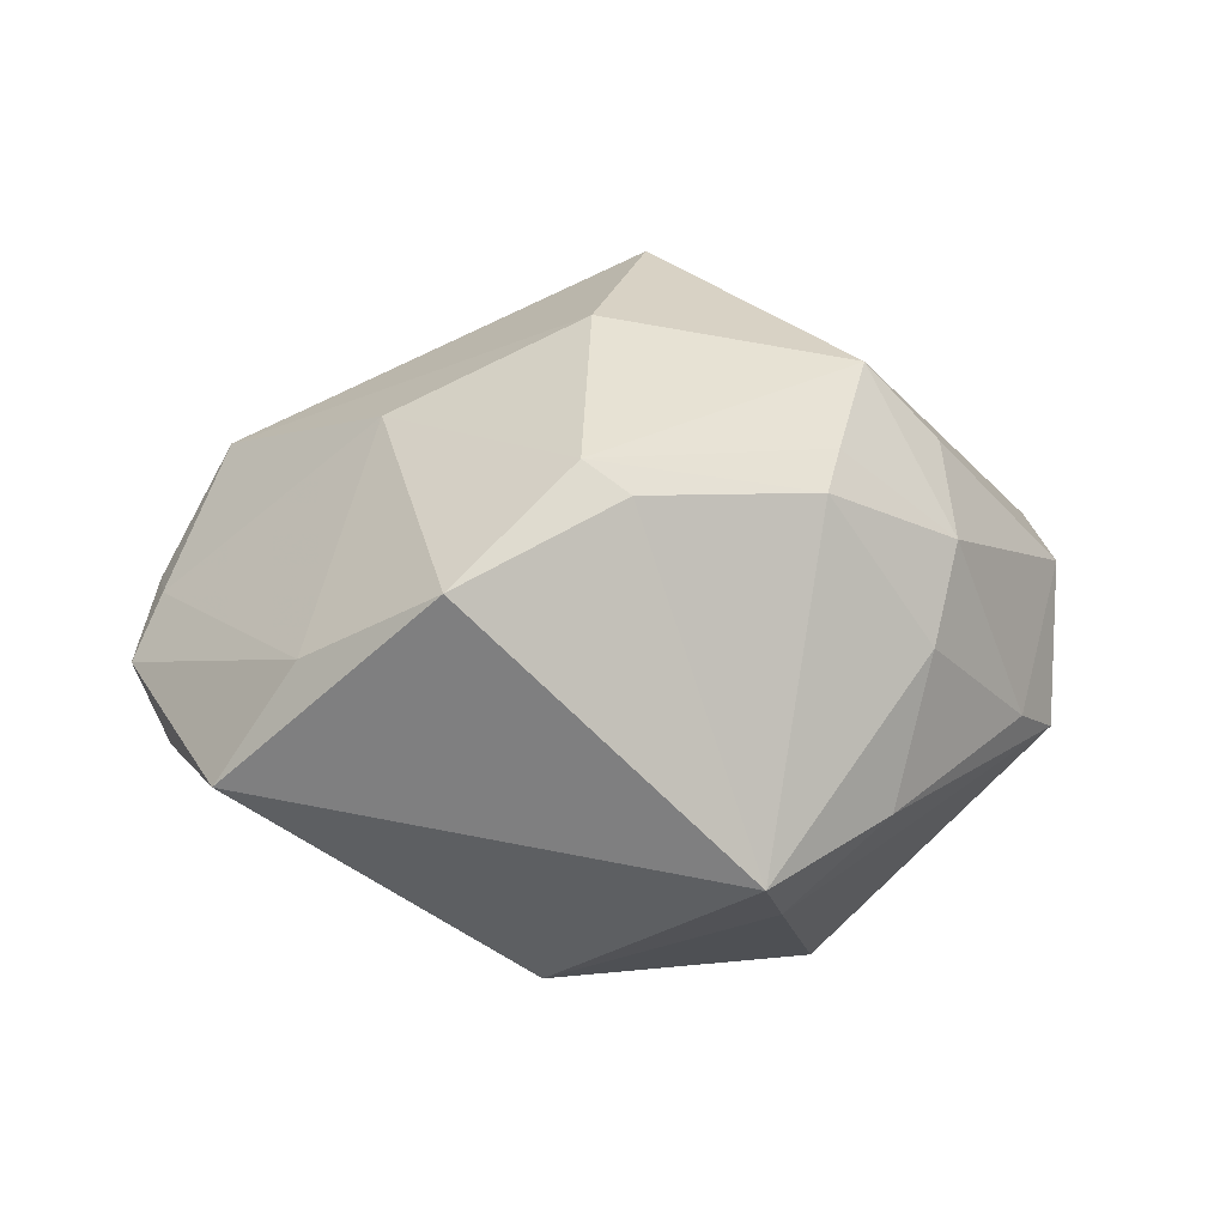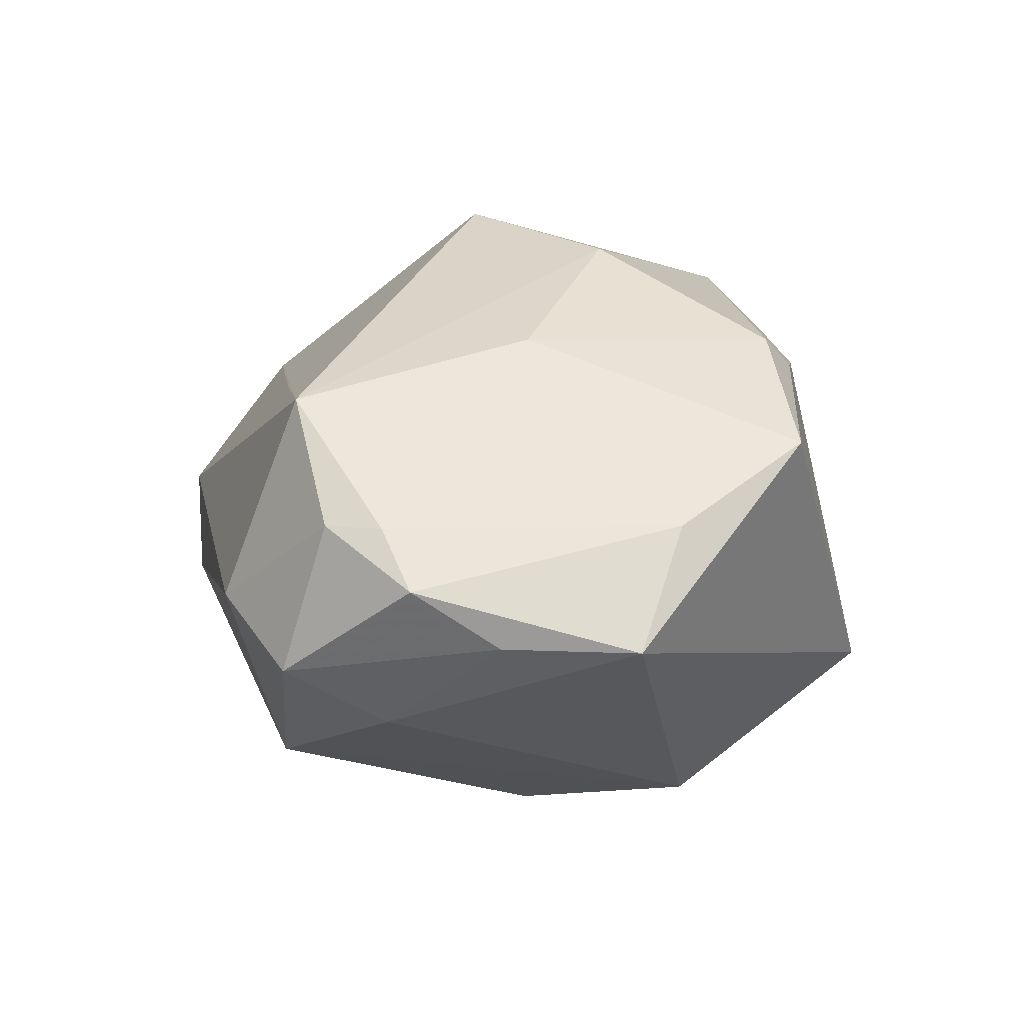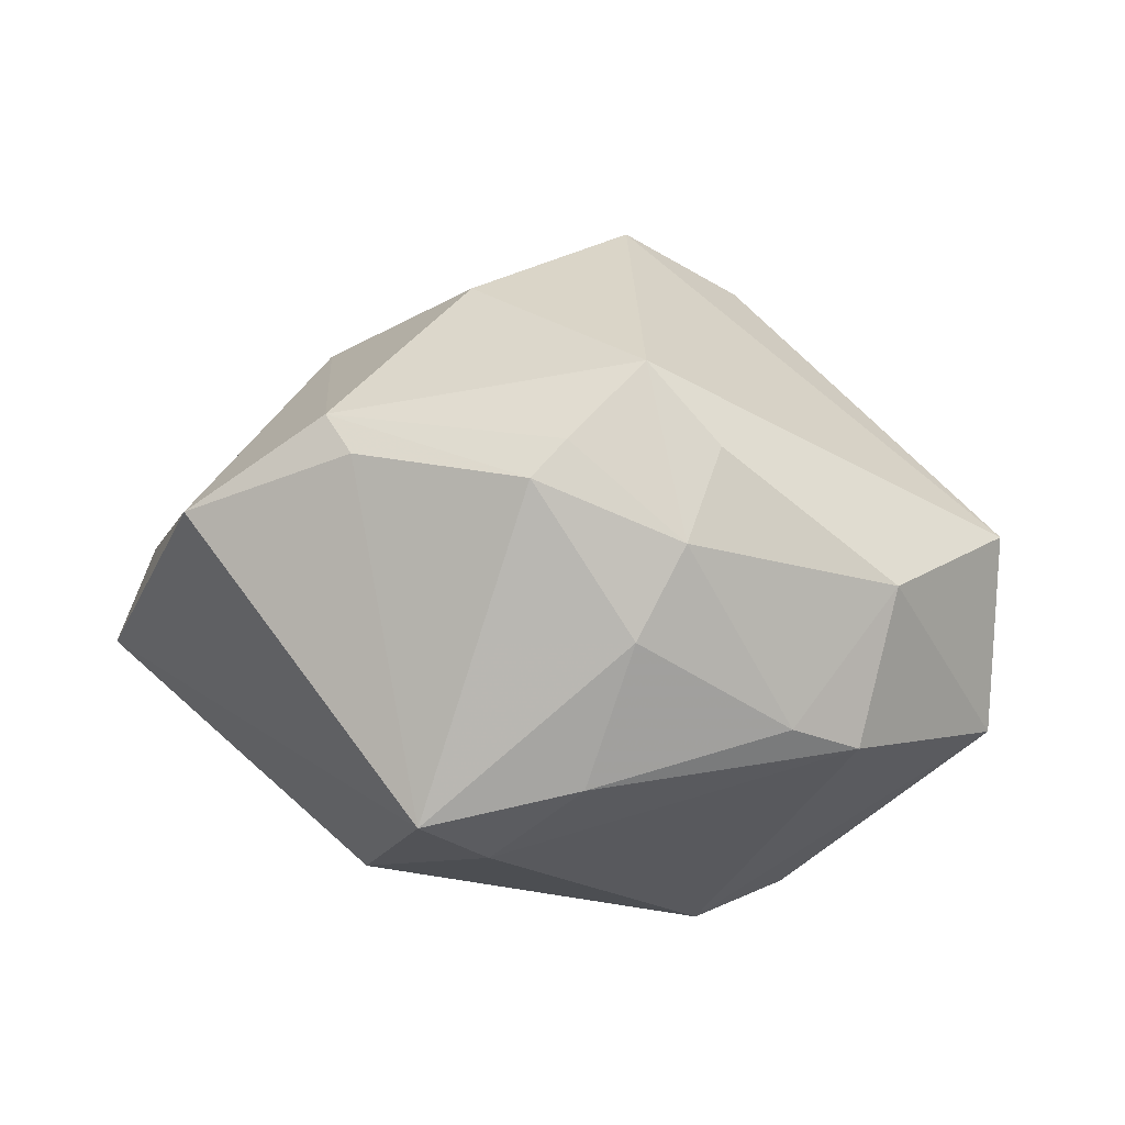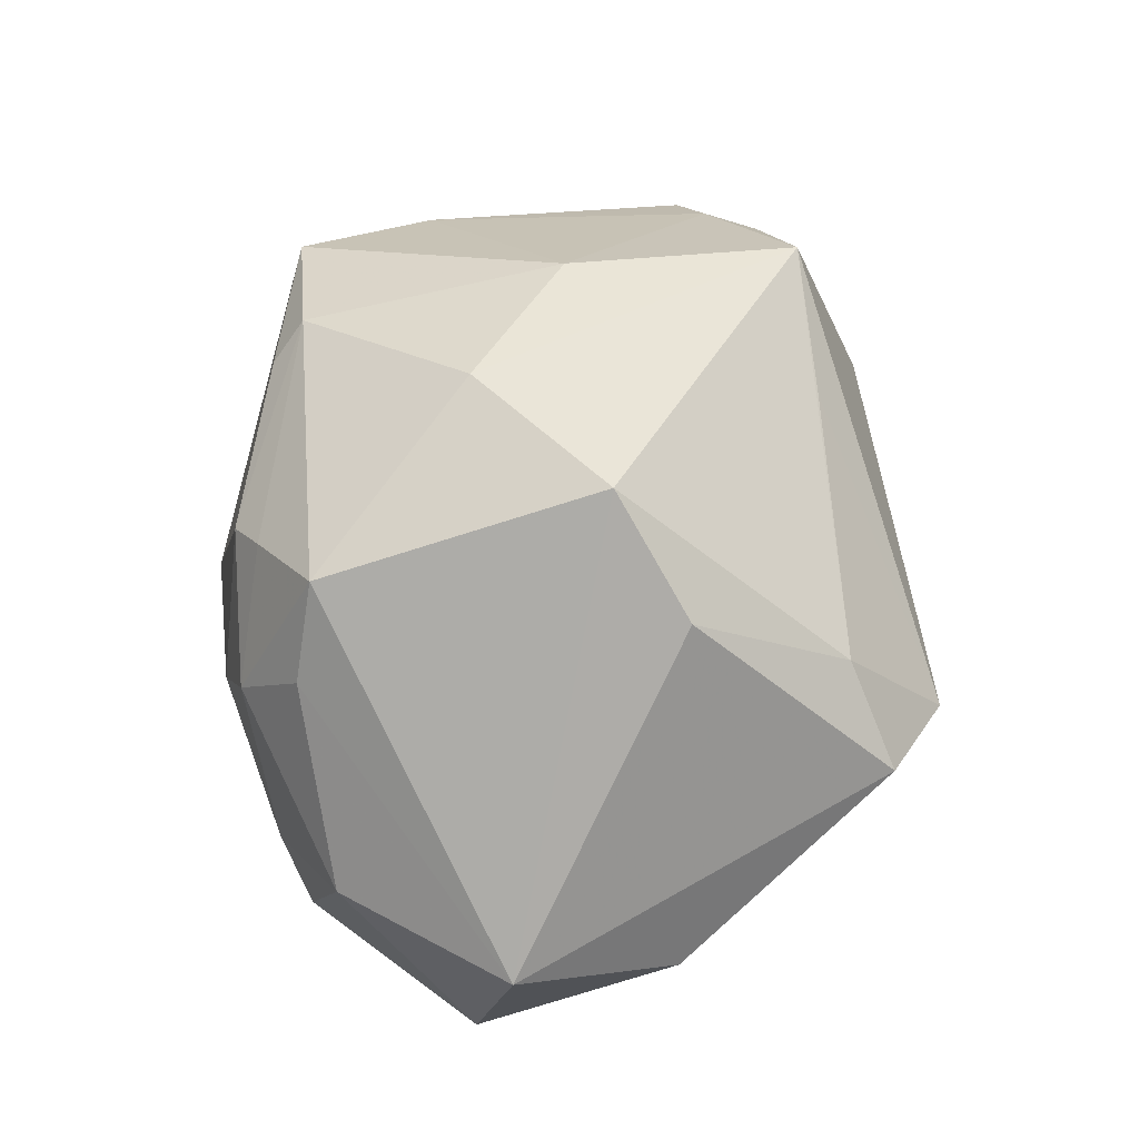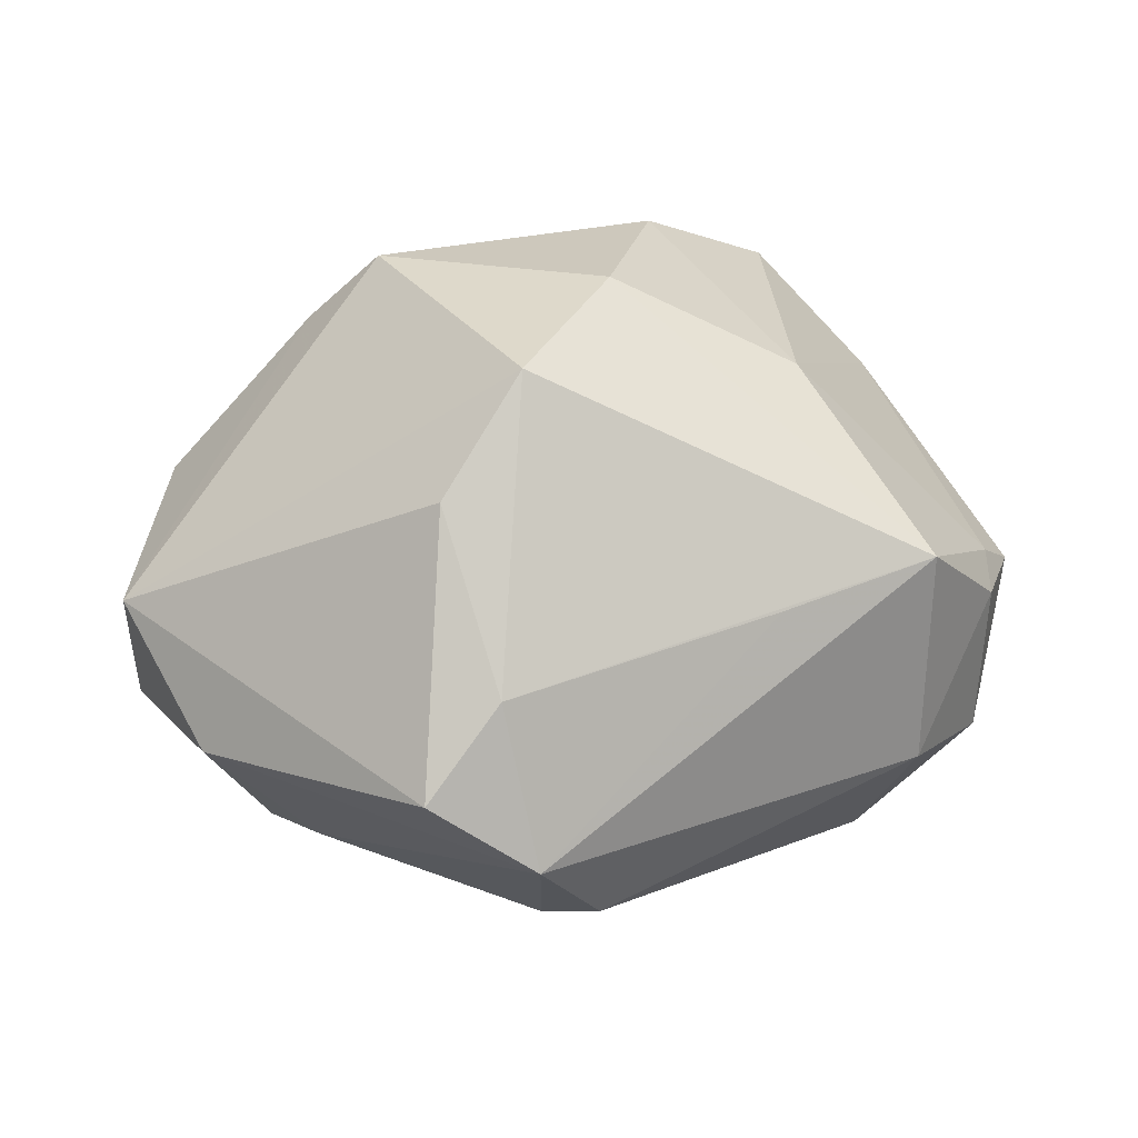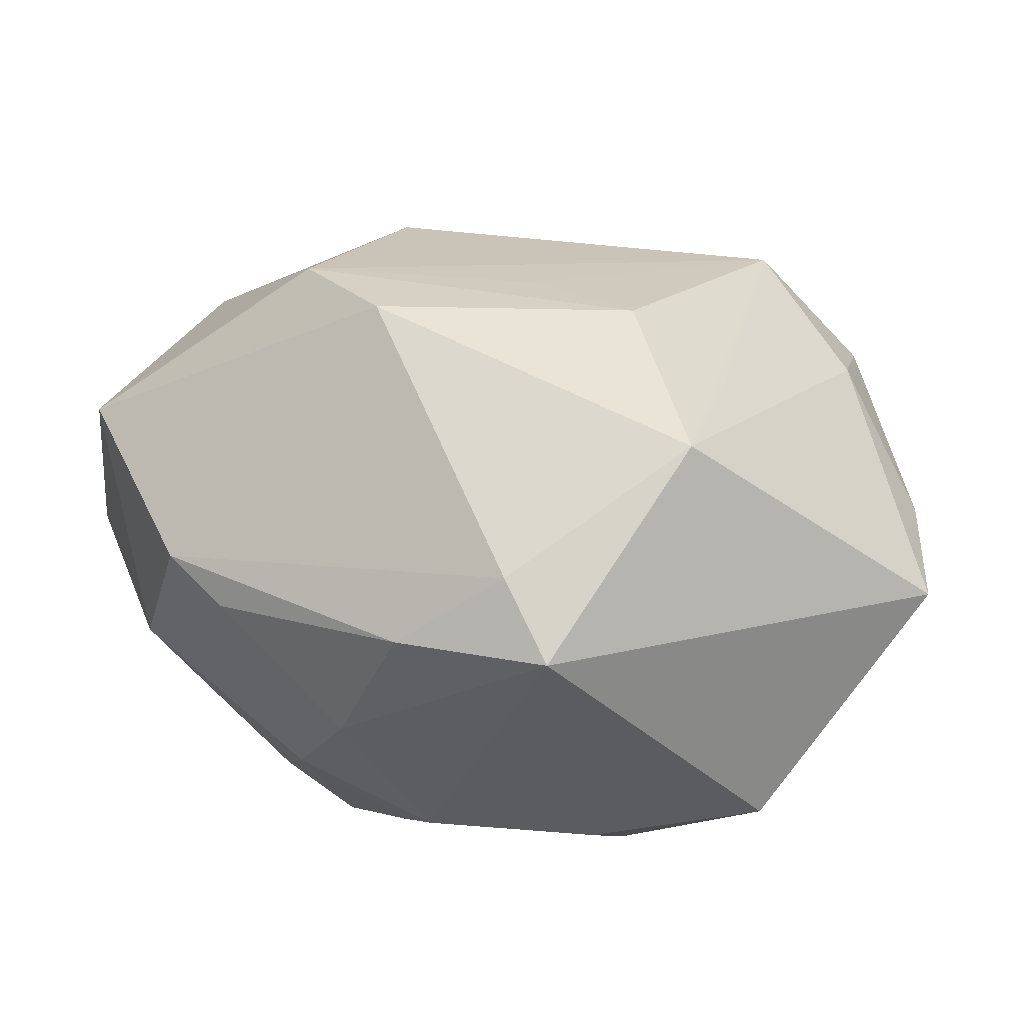
<metadata>
{"format":"obj","ext":"obj","renderer":"f3d","projection":"perspective","resolution":1024,"background":"white","views":[{"elev":13.4,"azim":-21.9,"up":"+Z"},{"elev":7.5,"azim":-84.9,"up":"+Z"},{"elev":15.5,"azim":17.6,"up":"+Z"},{"elev":67.8,"azim":97.8,"up":"+Z"},{"elev":48.0,"azim":168.6,"up":"+Z"},{"elev":-48.1,"azim":173.8,"up":"+Y"}]}
</metadata>
<code>
v 0.008182 -0.02422 0.01909
v 0.03492 0.01571 0.000988
v 0.003681 0.03446 -0.005367
v -0.04074 0.006389 -0.0004458
v 0.01277 0.01315 0.02511
v 0.03994 0.002019 0.006712
v 0.02137 5.854e-05 -0.02736
v 0.04014 -0.00161 -0.01014
v -0.03622 0.01447 0.004571
v -0.03728 0.009317 0.004506
v -0.02697 0.02539 -0.00316
v -0.01762 -0.004067 -0.02159
v 0.02678 -0.02135 -0.004822
v -0.02884 0.01825 0.015
v 0.002317 -0.02747 -0.01677
v -0.01446 0.02161 0.01493
v -0.03943 -0.001239 -0.005512
v -0.02489 -0.02707 0.01111
v 0.01502 -0.006809 -0.02898
v -0.02155 -0.002059 0.02005
v -0.03478 0.01863 -0.0087
v 0.0104 0.02685 0.01532
v -0.03301 -0.01658 0.004528
v -0.008439 -0.0007016 -0.0264
v 0.004425 0.005524 0.03145
v 0.02581 0.01653 -0.01229
v 0.007801 0.02913 -0.01181
v 0.01315 -0.01835 0.02475
v -0.02377 0.02054 -0.01837
v 0.01776 0.0319 0.009641
v -0.005761 -0.007794 0.02808
v 0.01115 -0.02875 -0.009299
v 0.0007261 0.003915 -0.02521
v 0.009051 0.03587 0.003482
v 0.03169 -0.01778 -0.007165
v 0.02976 0.01282 -0.01309
v -0.001813 -0.03328 -0.01244
v -0.01342 -0.01623 -0.02381
v -0.009831 -0.02634 0.01708
v -0.03908 -0.01336 -0.005724
v 0.01507 -0.02758 0.003434
v 0.01846 -0.02468 0.01125
v 0.005911 -0.02693 0.01628
v 0.03386 -0.0141 0.006132
v -0.01303 -0.02402 0.0197
v -0.03212 0.009662 -0.01372
v 0.01241 0.01936 -0.01929
v 0.01975 -0.01889 0.01811
f 37 40 38
f 28 6 25
f 18 40 37
f 25 14 31
f 31 28 25
f 45 28 31
f 25 6 5
f 6 30 5
f 22 30 34
f 22 14 25
f 25 5 22
f 22 5 30
f 19 38 24
f 24 7 19
f 40 18 23
f 20 18 45
f 45 31 20
f 20 31 14
f 20 23 18
f 34 14 16
f 16 22 34
f 14 22 16
f 33 7 24
f 29 33 24
f 24 38 29
f 29 47 7
f 7 33 29
f 7 47 36
f 1 28 45
f 45 43 1
f 45 18 39
f 39 43 45
f 39 18 37
f 37 43 39
f 14 9 10
f 10 20 14
f 23 20 10
f 12 29 38
f 34 30 2
f 2 30 6
f 7 36 8
f 8 19 7
f 8 35 19
f 8 2 6
f 36 2 8
f 13 32 35
f 19 35 15
f 35 32 15
f 15 32 37
f 37 38 15
f 38 19 15
f 42 1 43
f 28 1 42
f 9 21 4
f 4 21 17
f 4 10 9
f 4 17 40
f 40 23 4
f 23 10 4
f 17 21 46
f 46 21 29
f 40 17 46
f 29 12 46
f 46 38 40
f 46 12 38
f 47 29 27
f 29 3 27
f 27 3 34
f 29 21 11
f 11 3 29
f 34 3 11
f 11 14 34
f 11 9 14
f 11 21 9
f 44 42 13
f 44 8 6
f 35 8 44
f 44 13 35
f 41 43 37
f 41 42 43
f 37 32 41
f 32 13 41
f 13 42 41
f 26 36 47
f 47 27 26
f 26 27 34
f 34 2 26
f 26 2 36
f 28 42 48
f 42 44 48
f 6 28 48
f 48 44 6

</code>
